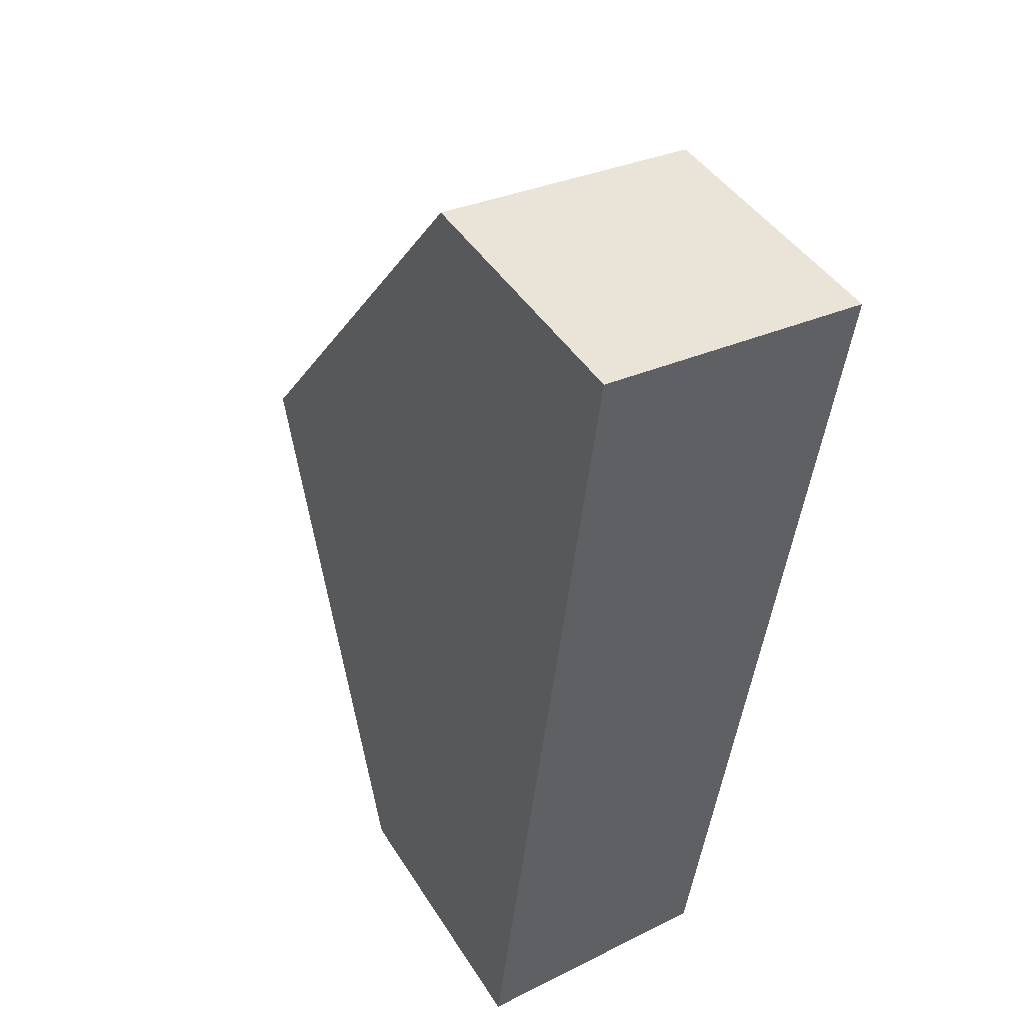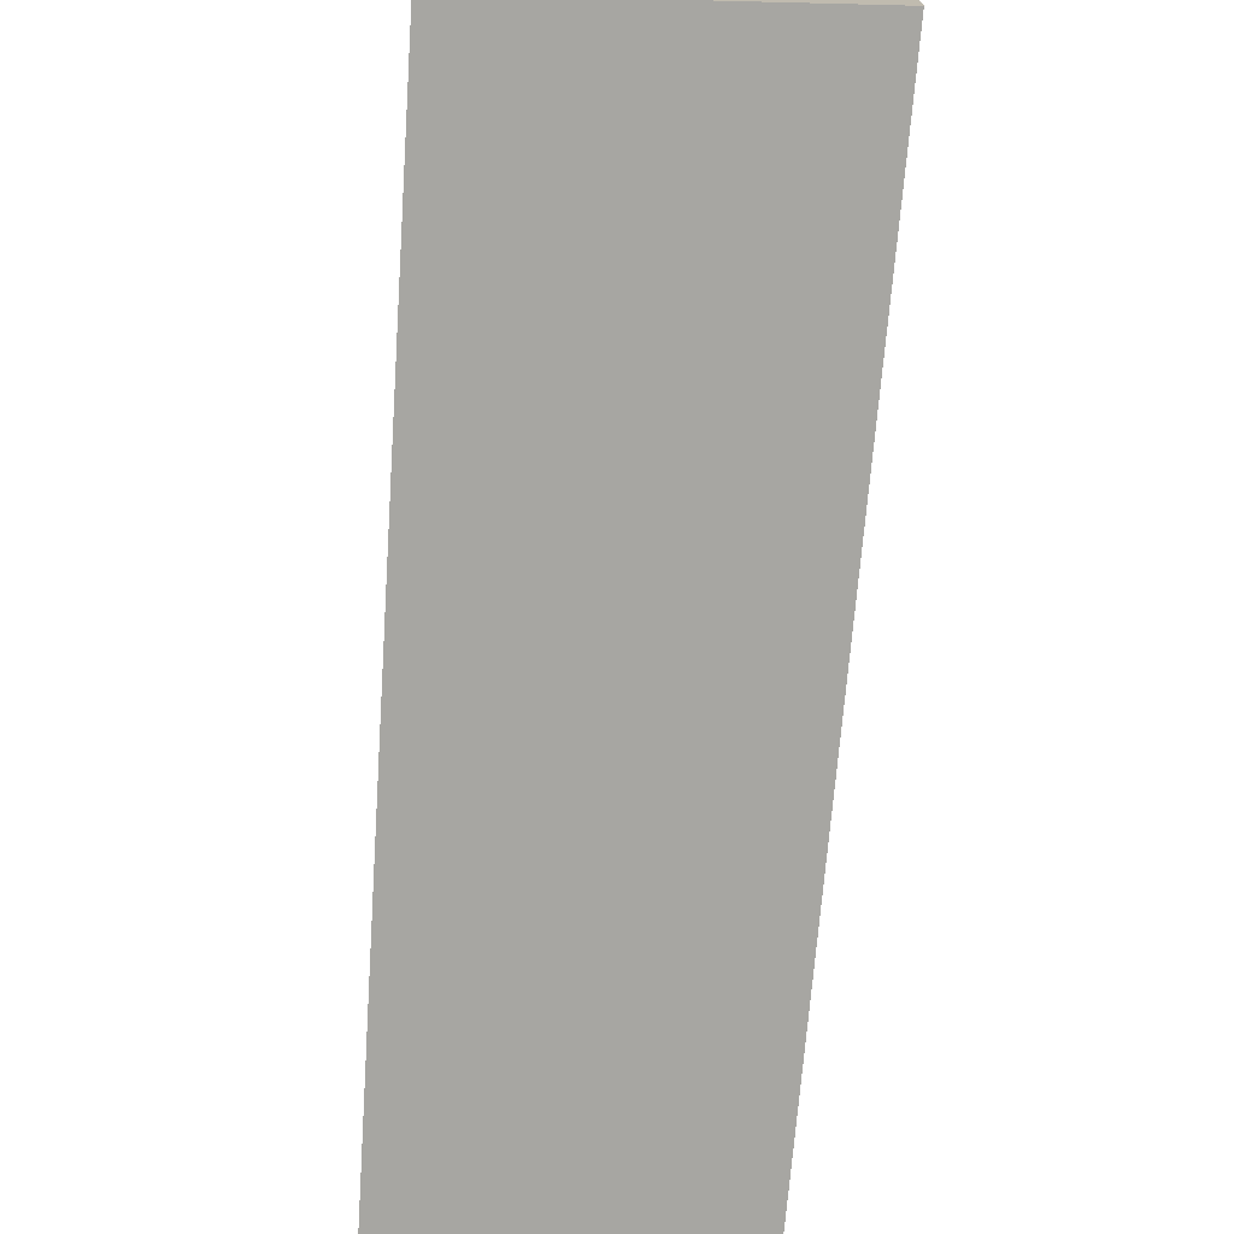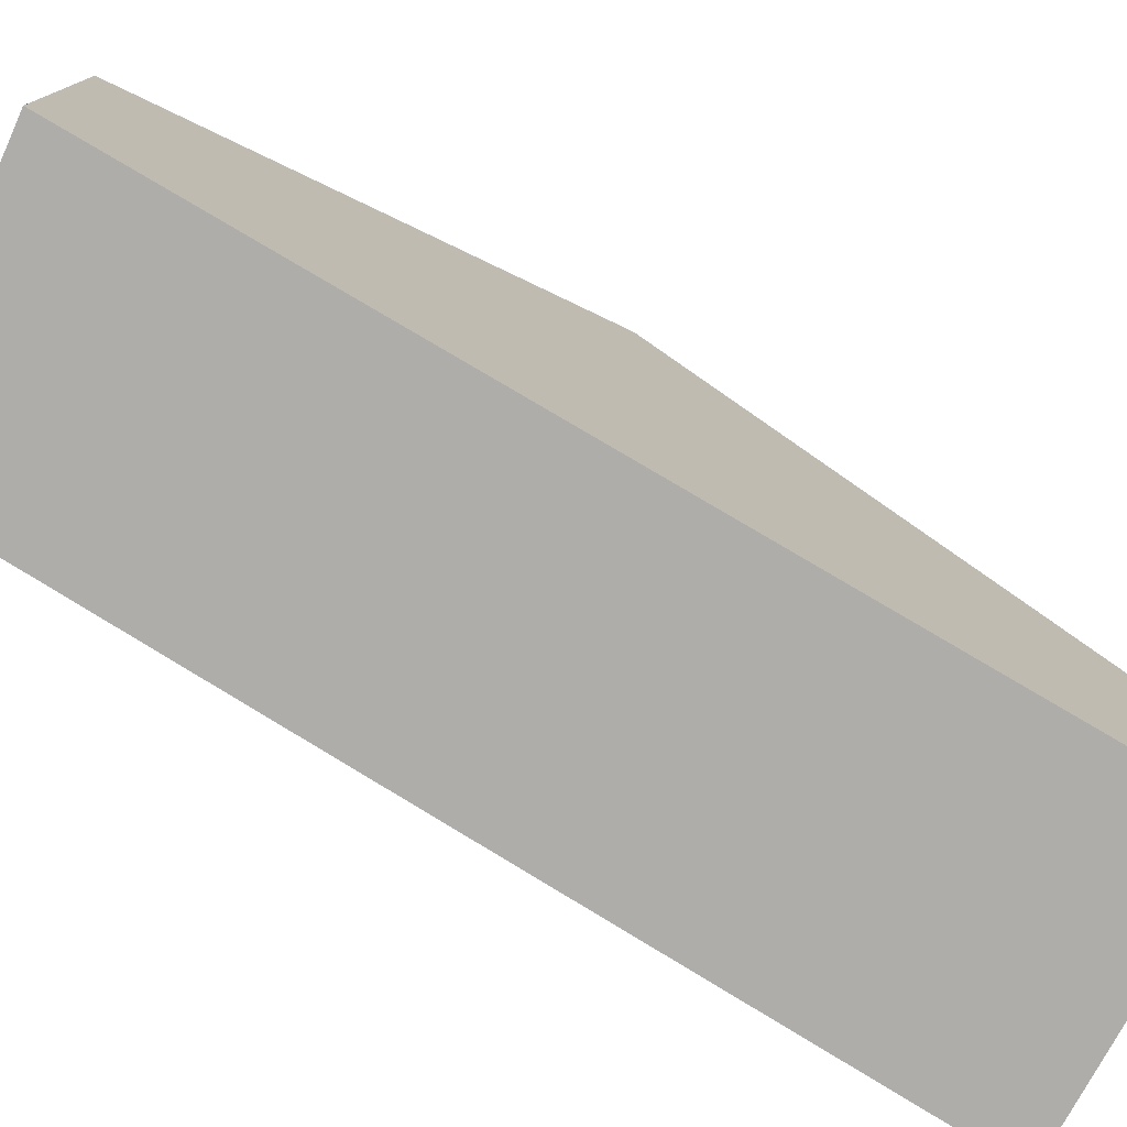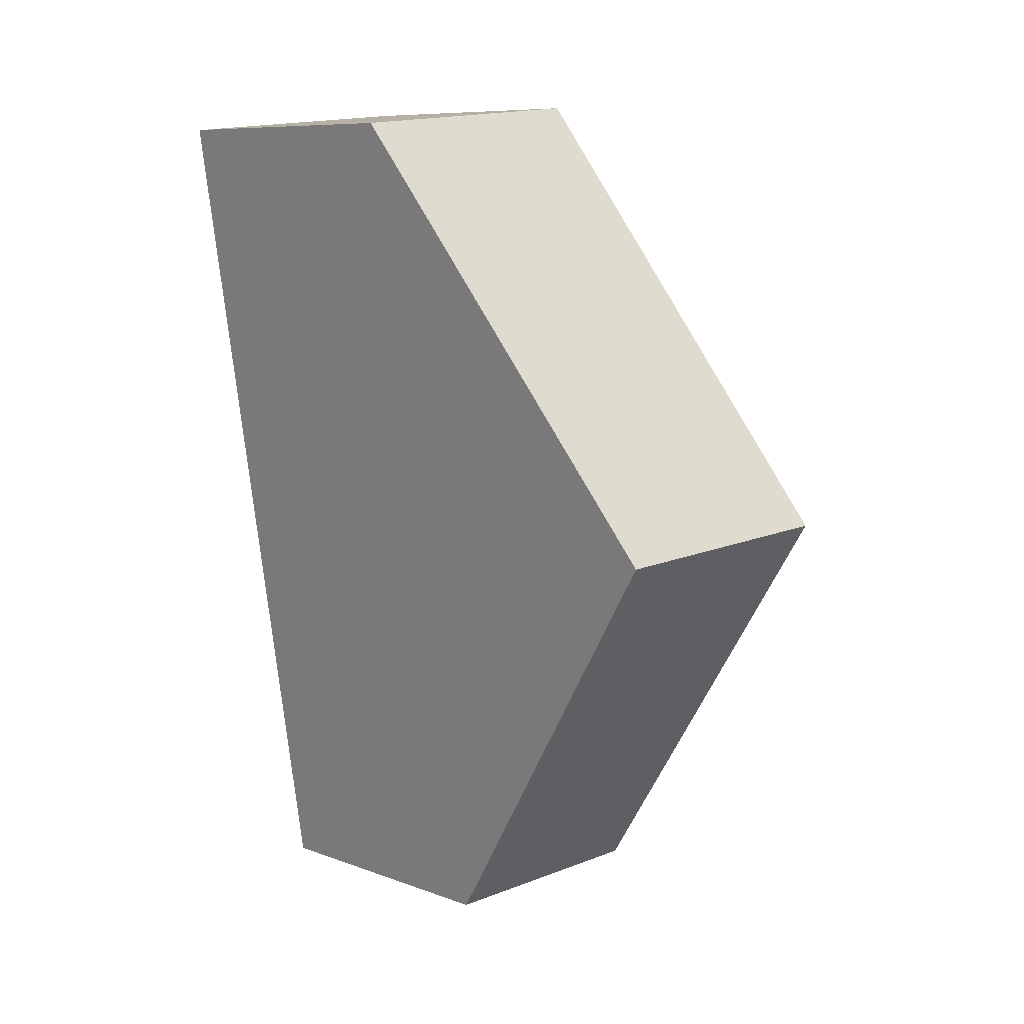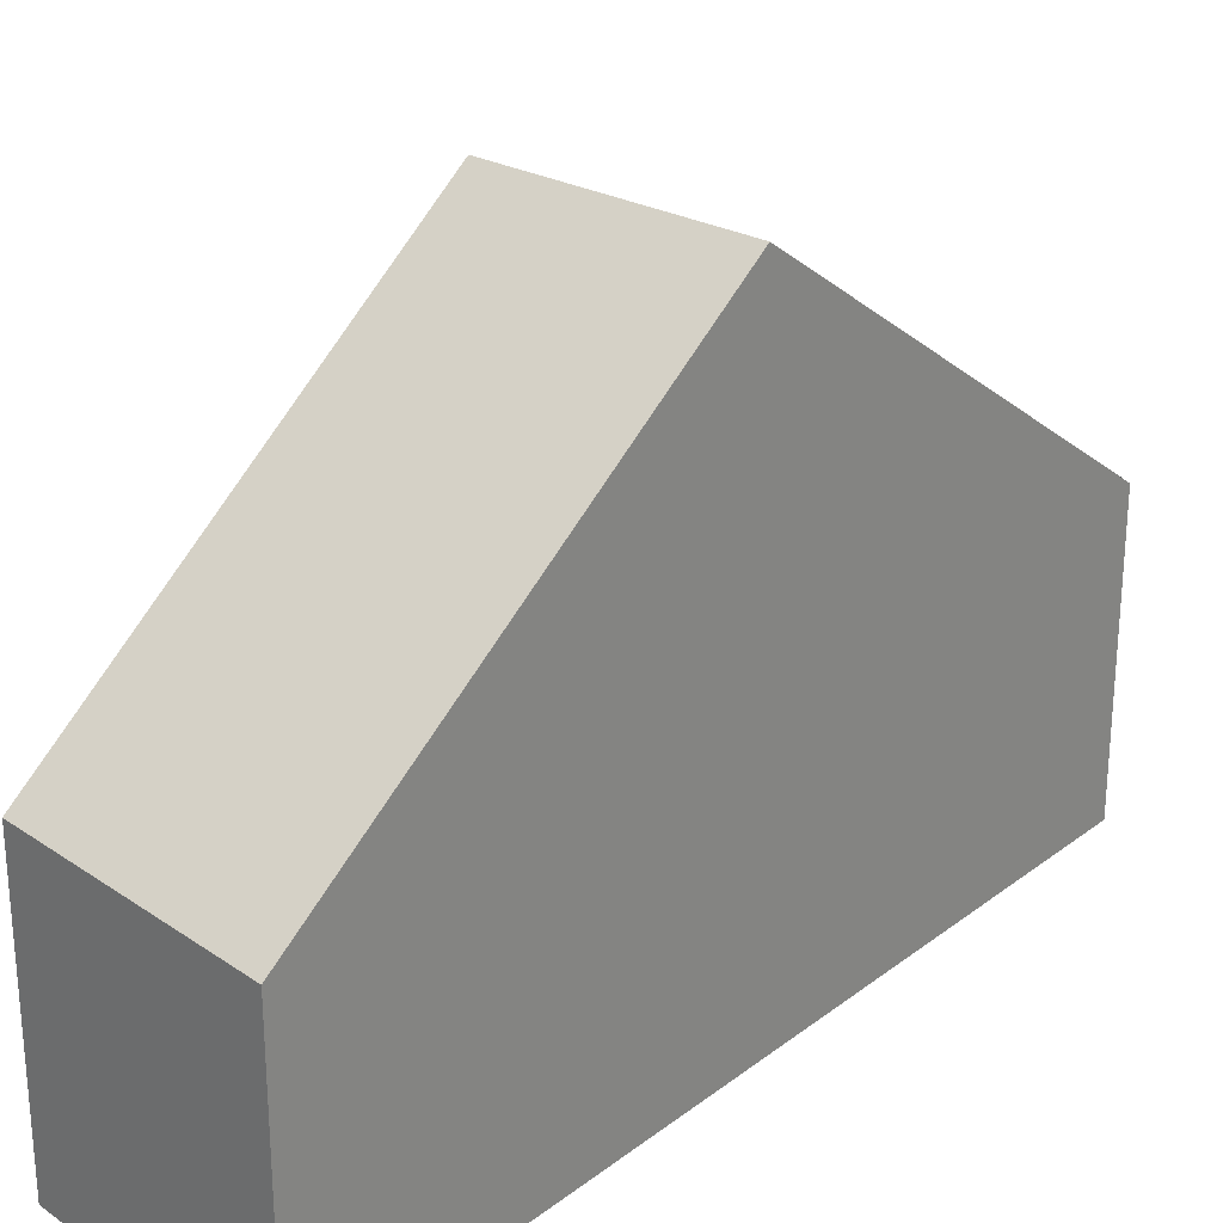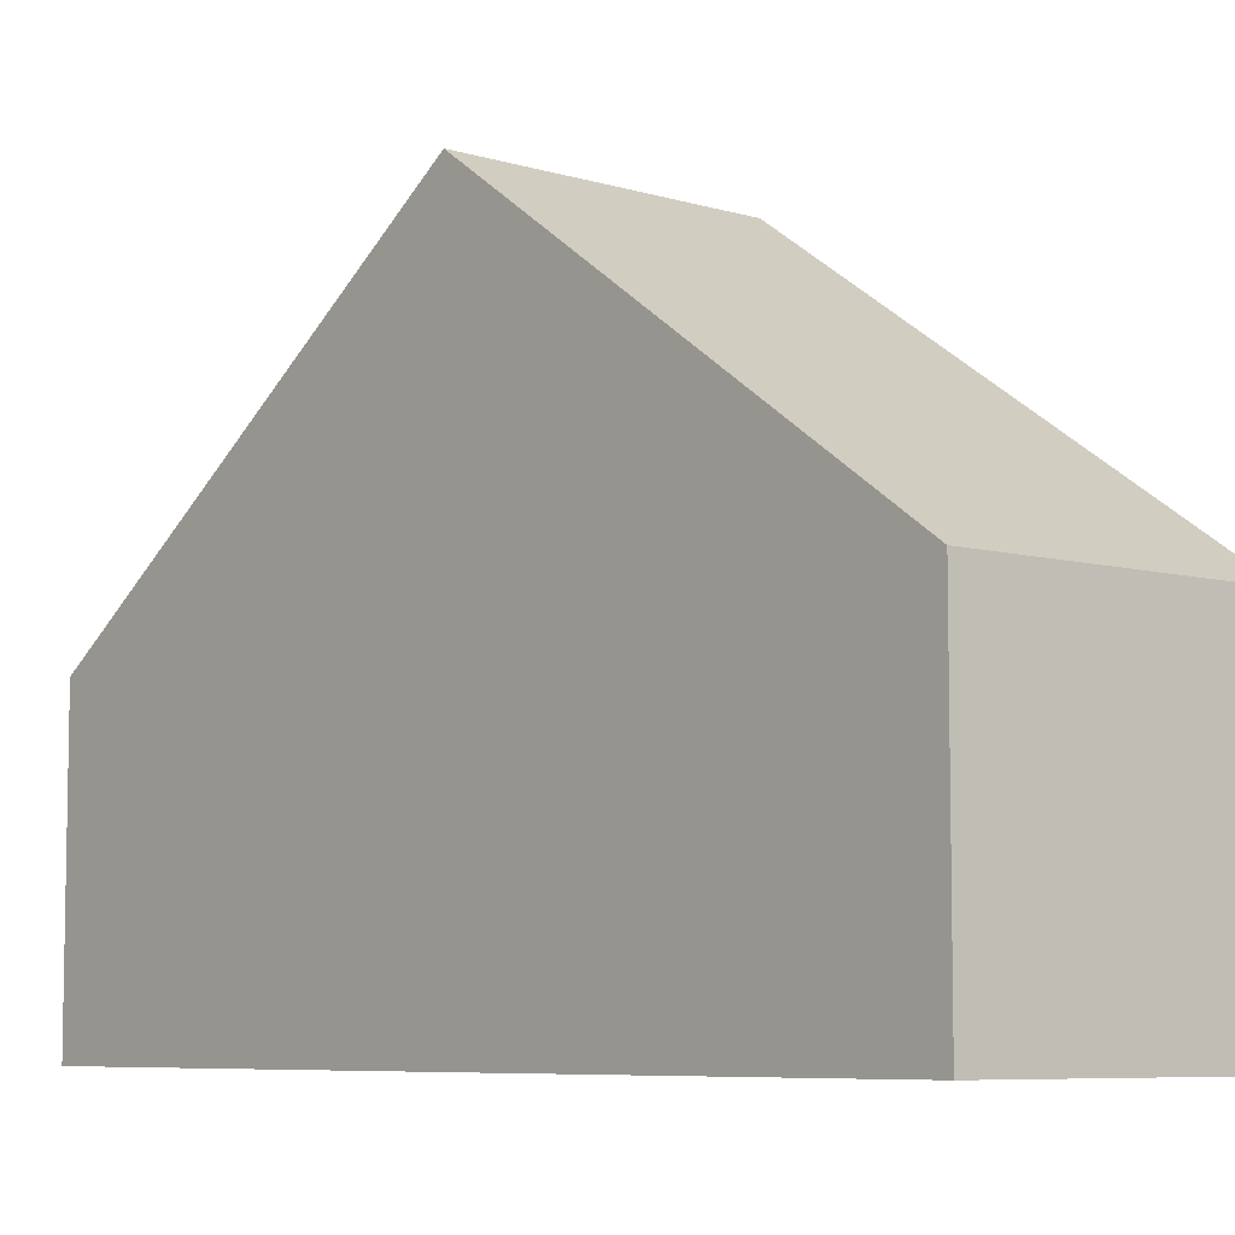
<metadata>
{"format":"obj","ext":"obj","renderer":"f3d","projection":"perspective","resolution":1024,"background":"white","views":[{"elev":44.3,"azim":-30.3,"up":"+Z"},{"elev":-74.0,"azim":3.5,"up":"+Y"},{"elev":-77.2,"azim":-113.5,"up":"+Y"},{"elev":8.9,"azim":134.3,"up":"+Z"},{"elev":26.3,"azim":-132.7,"up":"+Y"},{"elev":-7.1,"azim":-34.0,"up":"+Y"}]}
</metadata>
<code>
v 2.848 -0.02224 -1.37
v 2.836 -0.09111 -1.469
v 2.836 -0.1545 -1.469
v 2.86 -0.1545 -1.273
v 2.86 -0.09111 -1.273
v 2.907 -0.02381 -1.373
v 2.893 -0.09111 -1.469
v 2.836 -0.09111 -1.469
v 2.893 -0.09111 -1.469
v 2.893 -0.1545 -1.469
v 2.836 -0.1545 -1.469
v 2.86 -0.1545 -1.273
v 2.836 -0.1545 -1.469
v 2.893 -0.1545 -1.469
v 2.922 -0.1545 -1.278
v 2.922 -0.09111 -1.278
v 2.86 -0.09111 -1.273
v 2.86 -0.1545 -1.273
v 2.922 -0.1545 -1.278
v 2.907 -0.02381 -1.373
v 2.922 -0.09111 -1.278
v 2.922 -0.1545 -1.278
v 2.893 -0.1545 -1.469
v 2.893 -0.09111 -1.469
f 1 2 3
f 1 3 4
f 1 4 5
f 6 7 2
f 1 6 2
f 8 9 10
f 8 10 11
f 12 13 14
f 12 14 15
f 16 17 18
f 16 18 19
f 1 16 6
f 16 1 5
f 20 21 22
f 20 22 23
f 20 23 24

</code>
